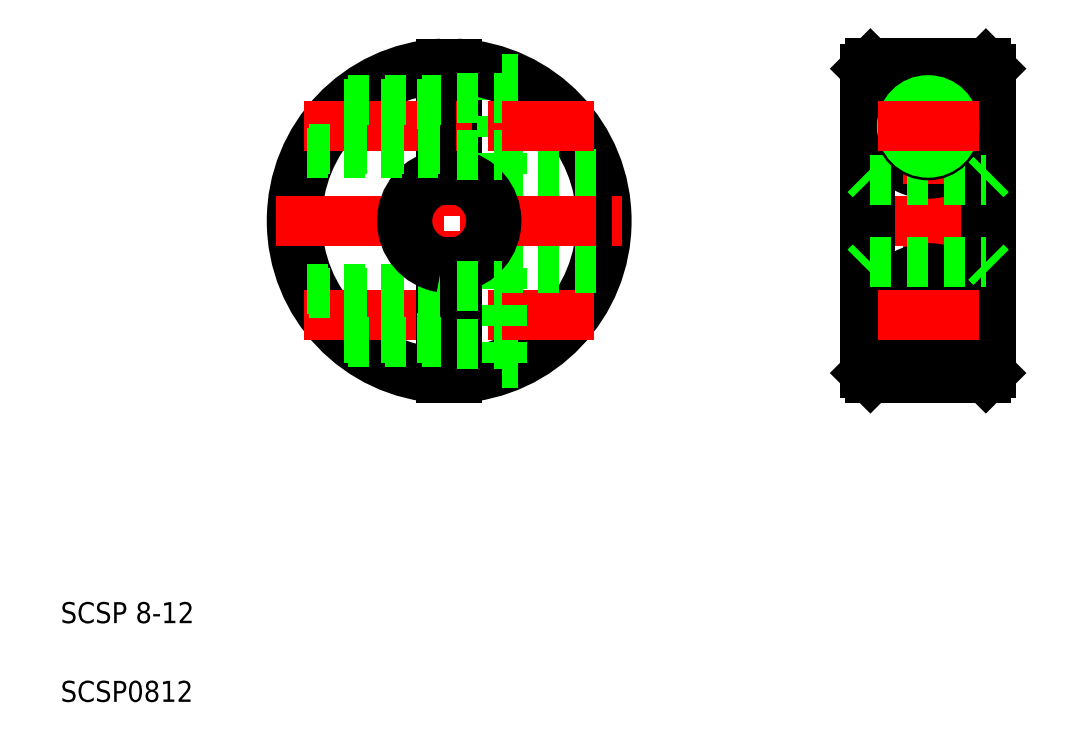
<metadata>
{"format":"dxf","ext":"dxf","renderer":"ezdxf+matplotlib","layout":"modelspace","background":"white","min_lineweight":24,"dpi":150}
</metadata>
<code>
0
SECTION
2
ENTITIES
0
LINE
8
CENTER
10
70.54
20
246.6
30
0
11
70.54
21
213.6
31
0
0
TEXT
8
0
10
33.52
20
184.3
30
0
40
2
1
SCSP0812
0
TEXT
8
0
10
33.52
20
191.8
30
0
40
2
1
SCSP 8-12
0
LINE
8
CENTER
10
108.4
20
230.1
30
0
11
123.9
21
230.1
31
0
0
CIRCLE
8
0
10
116.2
20
239.1
30
0
40
4.5
0
LINE
8
CENTER
10
116.2
20
246.6
30
0
11
116.2
21
213.6
31
0
0
LINE
8
0
10
121.7
20
245.1
30
0
11
121.7
21
215.1
31
0
0
LINE
8
0
10
122.2
20
244.6
30
0
11
122.2
21
215.6
31
0
0
LINE
8
0
10
110.7
20
245.1
30
0
11
110.7
21
215.1
31
0
0
LINE
8
0
10
110.2
20
244.6
30
0
11
110.2
21
215.6
31
0
0
LINE
8
0
10
69.79
20
234
30
0
11
69.79
21
245.1
31
0
0
LINE
8
0
10
71.29
20
234
30
0
11
71.29
21
245.1
31
0
0
LINE
8
0
10
75.54
20
234.6
30
0
11
75.54
21
243.6
31
0
0
ARC
8
0
10
70.54
20
230.1
30
0
40
15
50
92.87
51
267.1
0
ARC
8
0
10
70.54
20
230.1
30
0
40
14.5
50
92.96
51
267
0
ARC
8
0
10
70.54
20
230.1
30
0
40
15
50
272.9
51
87.13
0
ARC
8
0
10
70.54
20
230.1
30
0
40
14.5
50
273
51
87.04
0
LINE
8
0
10
75.54
20
234.6
30
0
11
84.85
21
234.6
31
0
0
LINE
8
0
10
75.54
20
216.6
30
0
11
77.08
21
216.6
31
0
0
LINE
8
CENTER
10
56.71
20
221.1
30
0
11
84.37
21
221.1
31
0
0
LINE
8
0
10
75.54
20
225.6
30
0
11
84.85
21
225.6
31
0
0
LINE
8
CENTER
10
54.04
20
230.1
30
0
11
87.04
21
230.1
31
0
0
LINE
8
0
10
75.54
20
225.6
30
0
11
75.54
21
216.6
31
0
0
LINE
8
0
10
69.79
20
226.2
30
0
11
69.79
21
215.1
31
0
0
LINE
8
0
10
71.29
20
226.2
30
0
11
71.29
21
215.1
31
0
0
LINE
8
0
10
60.51
20
219
30
0
11
69.79
21
219
31
0
0
LINE
8
0
10
60.91
20
218.6
30
0
11
69.79
21
218.6
31
0
0
LINE
8
0
10
71.29
20
218.4
30
0
11
75.54
21
218.4
31
0
0
LINE
8
0
10
57.2
20
223.3
30
0
11
69.79
21
223.3
31
0
0
LINE
8
0
10
57.03
20
223.6
30
0
11
69.79
21
223.6
31
0
0
ARC
8
0
10
70.54
20
230.1
30
0
40
4.5
50
99.59
51
260.4
0
ARC
8
0
10
70.54
20
230.1
30
0
40
4.5
50
279.6
51
80.41
0
ARC
8
0
10
70.54
20
230.1
30
0
40
4
50
100.8
51
259.2
0
ARC
8
0
10
70.54
20
230.1
30
0
40
4
50
280.8
51
79.19
0
LINE
8
0
10
71.29
20
223.9
30
0
11
75.54
21
223.9
31
0
0
CIRCLE
8
0
10
116.2
20
221.1
30
0
40
2.15
0
CIRCLE
8
0
10
116.2
20
221.1
30
0
40
2.75
0
CIRCLE
8
0
10
116.2
20
221.1
30
0
40
2.5
0
CIRCLE
8
0
10
116.2
20
221.1
30
0
40
4.5
0
LINE
8
0
10
110.7
20
215.1
30
0
11
121.7
21
215.1
31
0
0
LINE
8
0
10
110.2
20
215.6
30
0
11
110.7
21
215.1
31
0
0
LINE
8
0
10
121.7
20
215.1
30
0
11
122.2
21
215.6
31
0
0
LINE
8
0
10
110.7
20
226.2
30
0
11
121.7
21
226.2
31
0
0
LINE
8
0
10
110.7
20
234
30
0
11
121.7
21
234
31
0
0
LINE
8
0
10
110.2
20
225.7
30
0
11
110.7
21
226.2
31
0
0
LINE
8
0
10
110.2
20
234.5
30
0
11
110.7
21
234
31
0
0
LINE
8
CENTER
10
111.4
20
221.1
30
0
11
121
21
221.1
31
0
0
LINE
8
0
10
121.7
20
226.2
30
0
11
122.2
21
225.7
31
0
0
LINE
8
0
10
121.7
20
234
30
0
11
122.2
21
234.5
31
0
0
LINE
8
0
10
75.54
20
243.6
30
0
11
77.08
21
243.6
31
0
0
LINE
8
CENTER
10
56.71
20
239.1
30
0
11
84.37
21
239.1
31
0
0
LINE
8
0
10
57.2
20
237
30
0
11
69.79
21
237
31
0
0
LINE
8
0
10
60.51
20
241.3
30
0
11
69.79
21
241.3
31
0
0
LINE
8
0
10
60.91
20
241.6
30
0
11
69.79
21
241.6
31
0
0
LINE
8
0
10
57.03
20
236.6
30
0
11
69.79
21
236.6
31
0
0
LINE
8
0
10
71.29
20
236.4
30
0
11
75.54
21
236.4
31
0
0
LINE
8
0
10
71.29
20
241.9
30
0
11
75.54
21
241.9
31
0
0
LINE
8
0
10
110.7
20
245.1
30
0
11
121.7
21
245.1
31
0
0
LINE
8
0
10
110.2
20
244.6
30
0
11
110.7
21
245.1
31
0
0
CIRCLE
8
0
10
116.2
20
239.1
30
0
40
2.15
0
CIRCLE
8
0
10
116.2
20
239.1
30
0
40
2.75
0
CIRCLE
8
0
10
116.2
20
239.1
30
0
40
2.5
0
LINE
8
CENTER
10
111.4
20
239.1
30
0
11
121
21
239.1
31
0
0
LINE
8
0
10
121.7
20
245.1
30
0
11
122.2
21
244.6
31
0
0
ENDSEC
0
EOF

</code>
